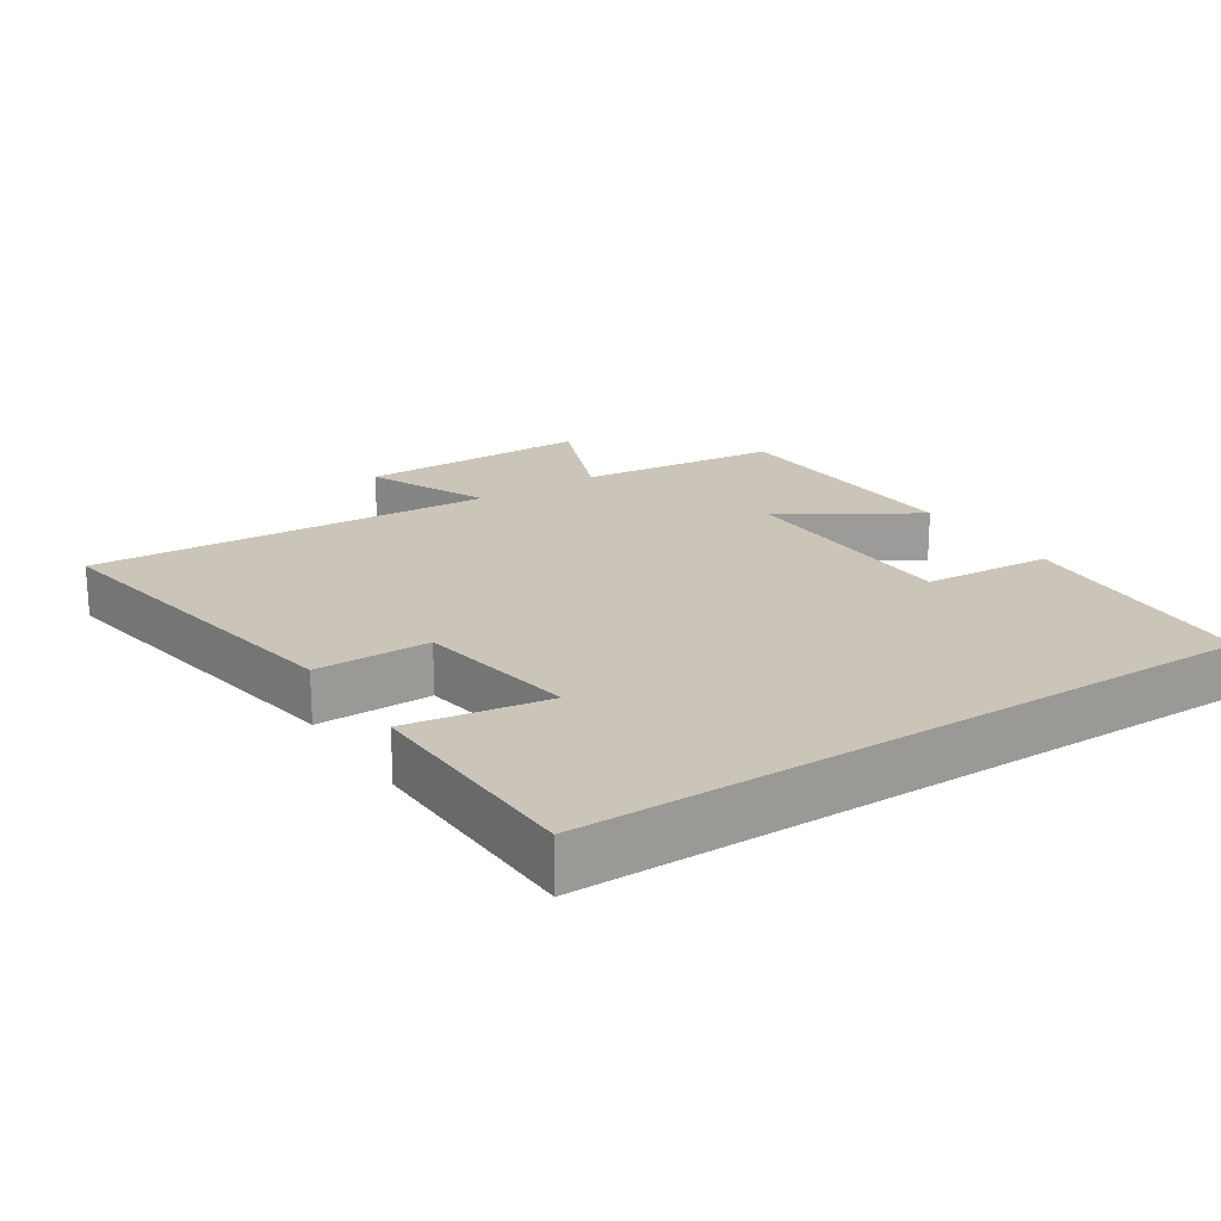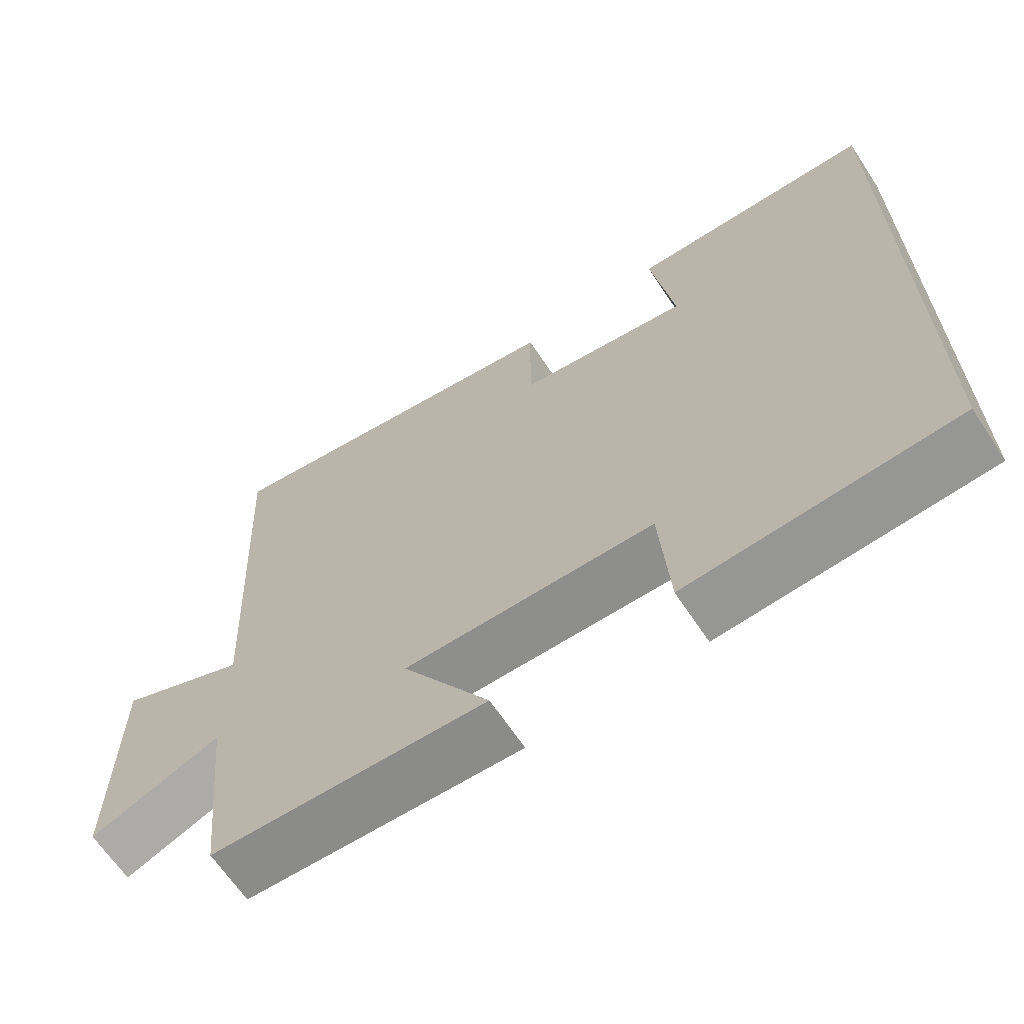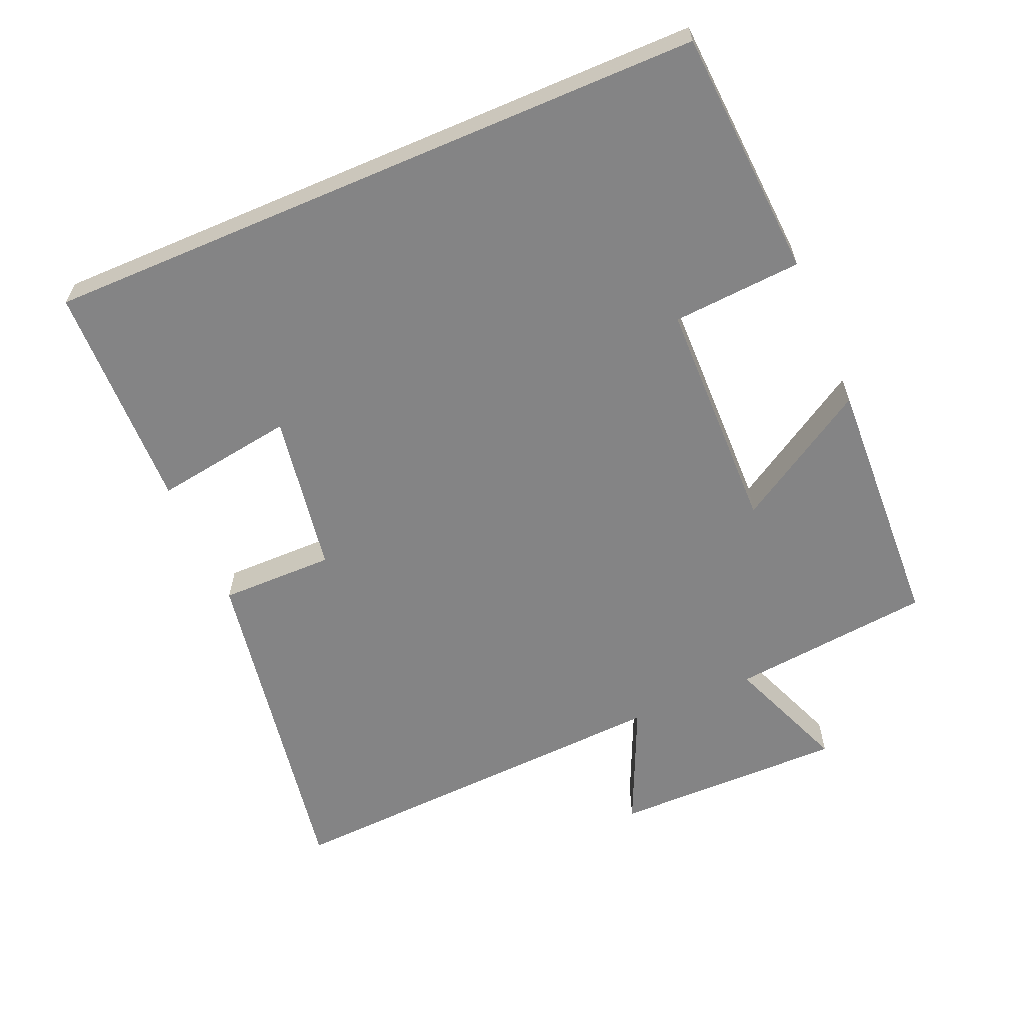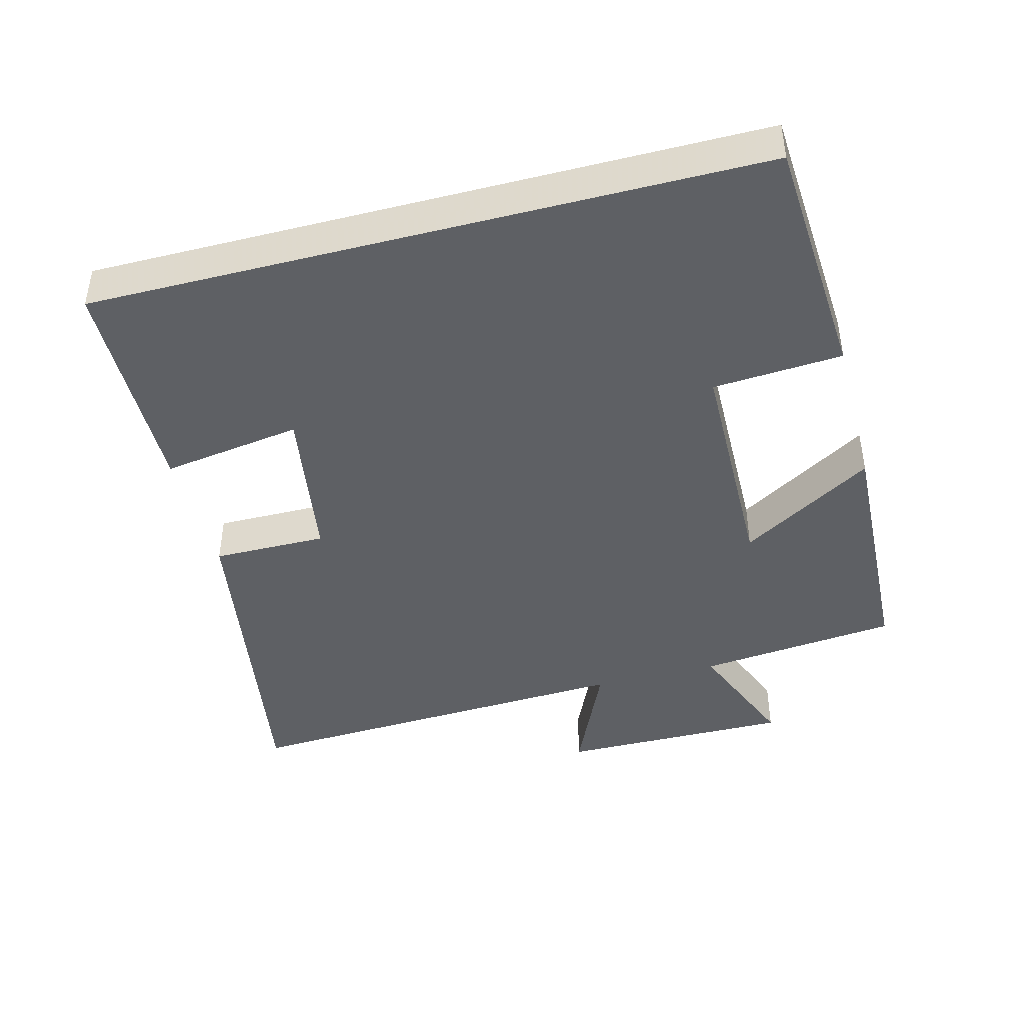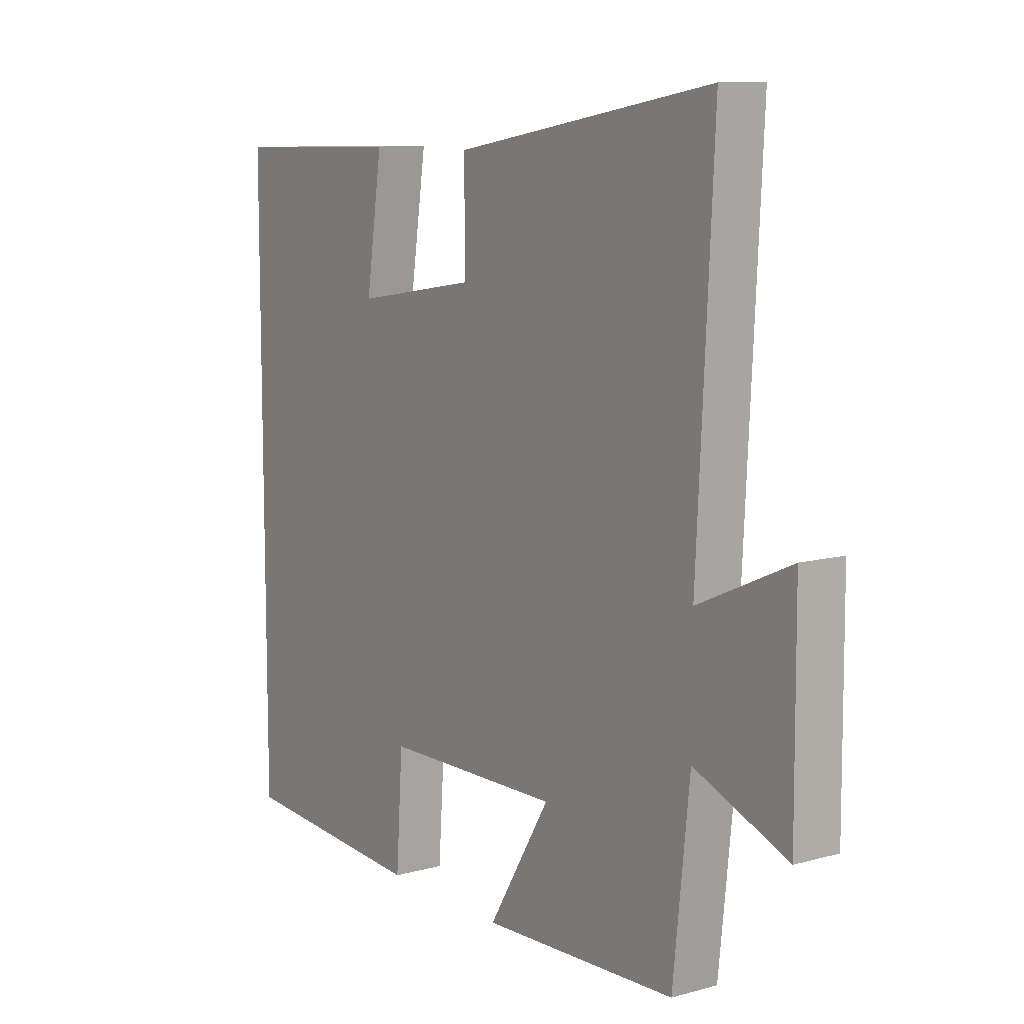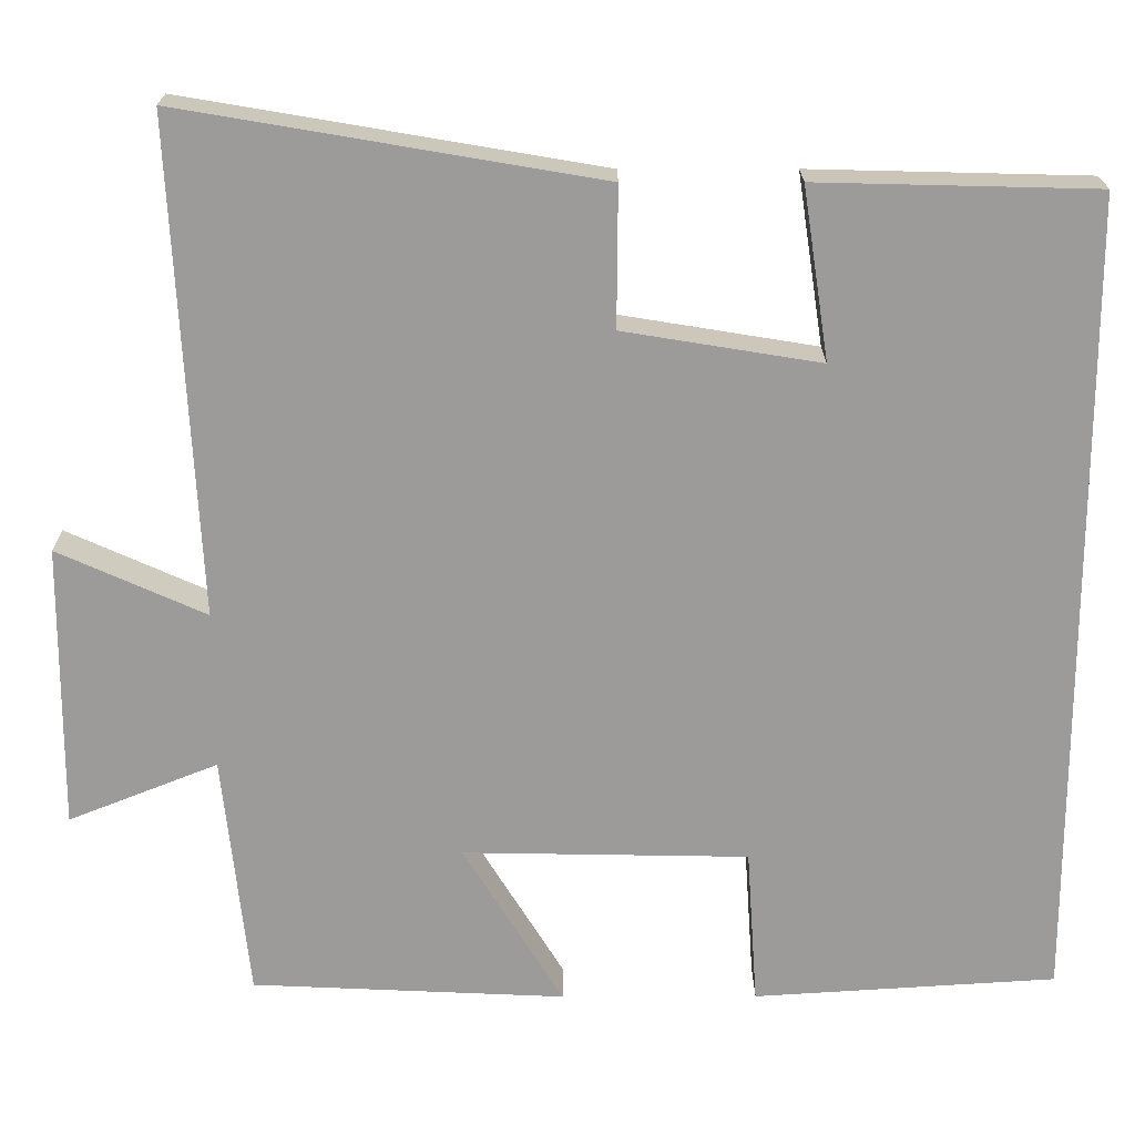
<metadata>
{"format":"obj","ext":"obj","renderer":"f3d","projection":"perspective","resolution":1024,"background":"white","views":[{"elev":20.4,"azim":57.0,"up":"+Y"},{"elev":-65.4,"azim":33.5,"up":"+Z"},{"elev":-61.5,"azim":113.2,"up":"+Y"},{"elev":-43.1,"azim":104.8,"up":"+Y"},{"elev":10.1,"azim":-124.9,"up":"+Z"},{"elev":20.2,"azim":-0.2,"up":"+Z"}]}
</metadata>
<code>
v -0.469 0.07 -0.483
v -0.5 0.07 -0.191
v -0.678 0.07 -0.262
v -0.676 0.07 0.076
v -0.5 0.07 -0.003
v -0.53 0.07 0.584
v -0.034 0.07 0.5
v -0.035 0.07 0.334
v 0.199 0.07 0.296
v 0.168 0.07 0.5
v 0.5 0.07 0.492
v 0.5 0.07 -0.477
v 0.139 0.07 -0.5
v 0.126 0.07 -0.312
v -0.214 0.07 -0.306
v -0.095 0.07 -0.5
v -0.469 0 -0.483
v -0.5 0 -0.191
v -0.678 0 -0.262
v -0.676 0 0.076
v -0.5 0 -0.003
v -0.53 0 0.584
v -0.034 0 0.5
v -0.035 0 0.334
v 0.199 0 0.296
v 0.168 0 0.5
v 0.5 0 0.492
v 0.5 0 -0.477
v 0.139 0 -0.5
v 0.126 0 -0.312
v -0.214 0 -0.306
v -0.095 0 -0.5
f 15 16 1 2
f 14 15 2
f 11 12 13 14
f 11 14 2
f 9 10 11
f 9 11 2
f 8 9 2 3
f 5 6 7 8
f 5 8 3
f 3 4 5
f 18 17 32 31
f 18 31 30
f 30 29 28 27
f 18 30 27
f 27 26 25
f 18 27 25
f 19 18 25 24
f 24 23 22 21
f 19 24 21
f 21 20 19
f 1 17 18 2
f 2 18 19 3
f 3 19 20 4
f 4 20 21 5
f 5 21 22 6
f 6 22 23 7
f 7 23 24 8
f 8 24 25 9
f 9 25 26 10
f 10 26 27 11
f 11 27 28 12
f 12 28 29 13
f 13 29 30 14
f 14 30 31 15
f 15 31 32 16
f 16 32 17 1

</code>
